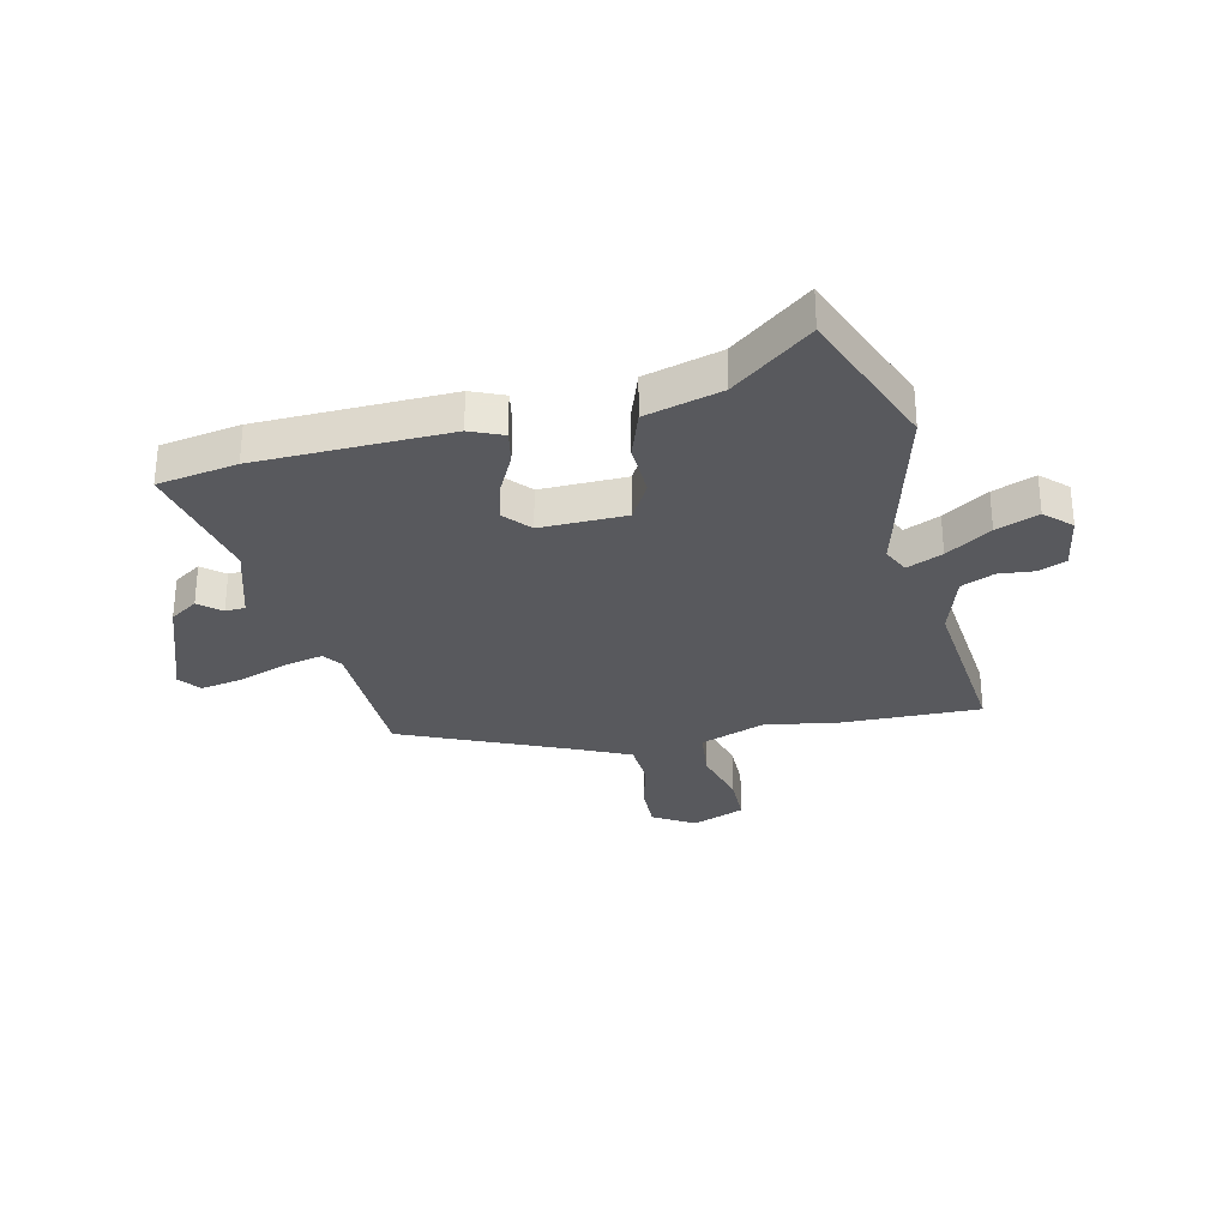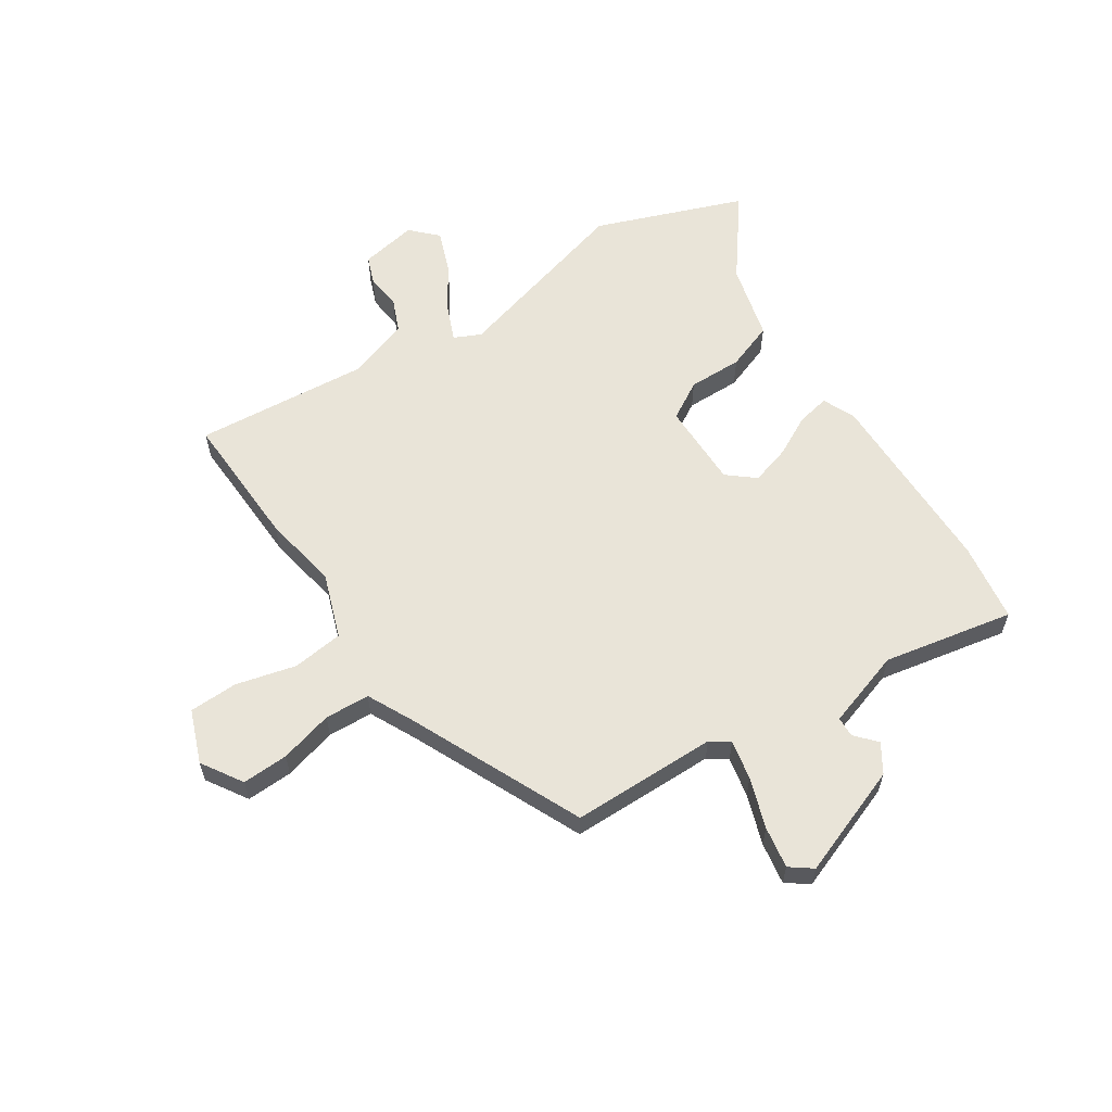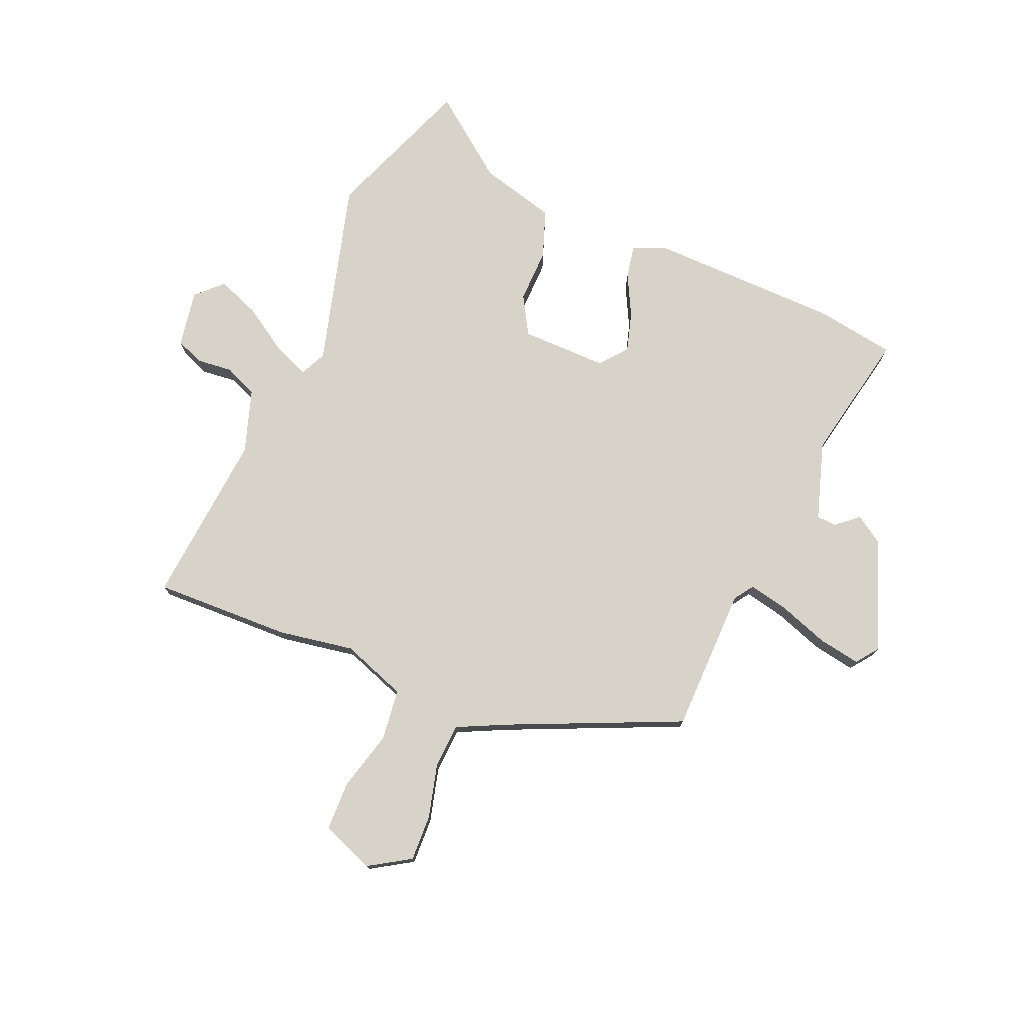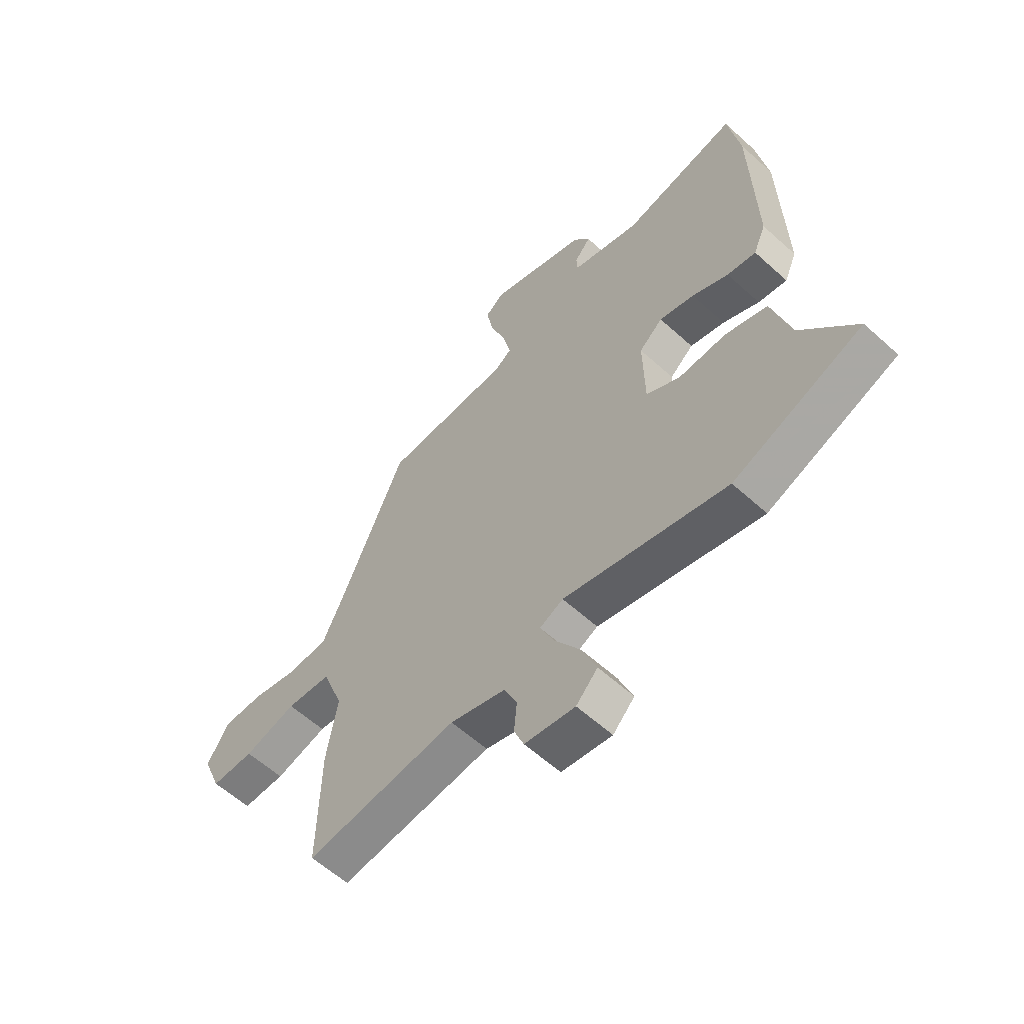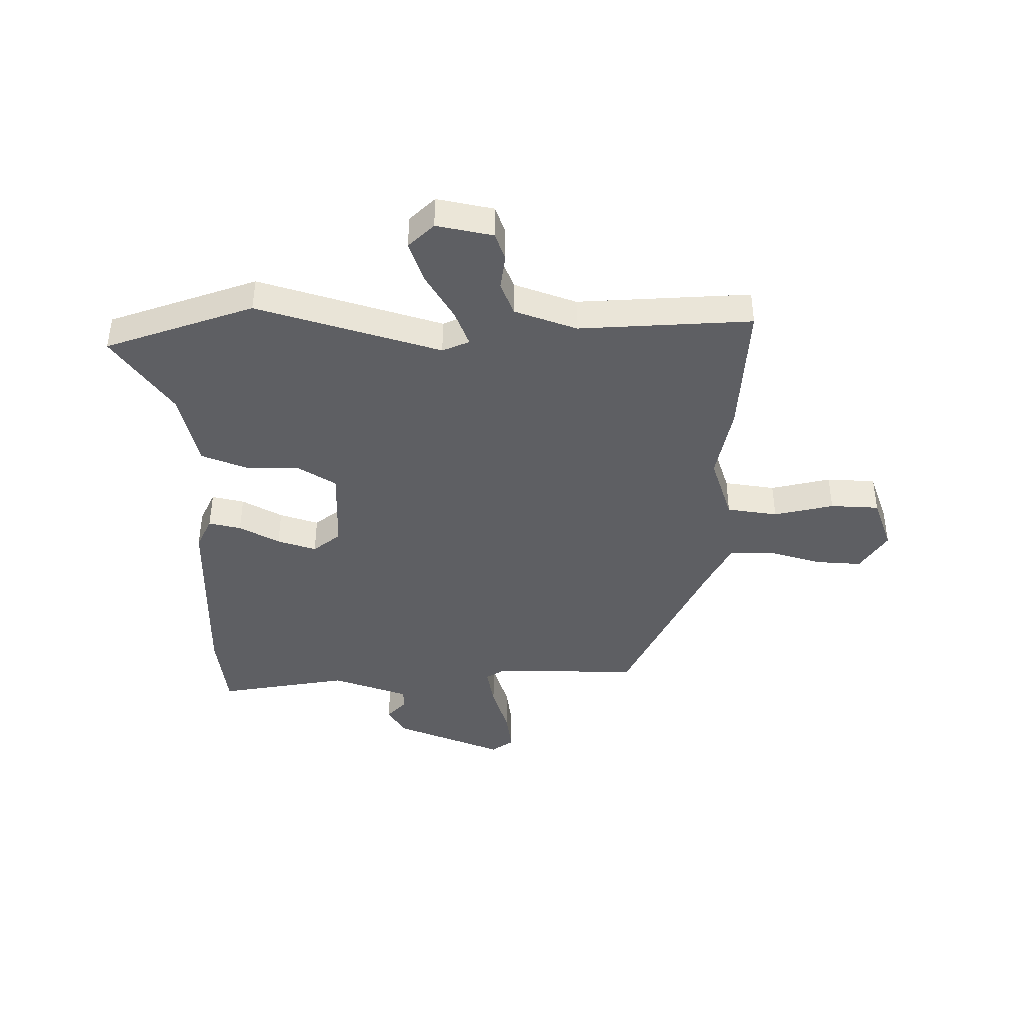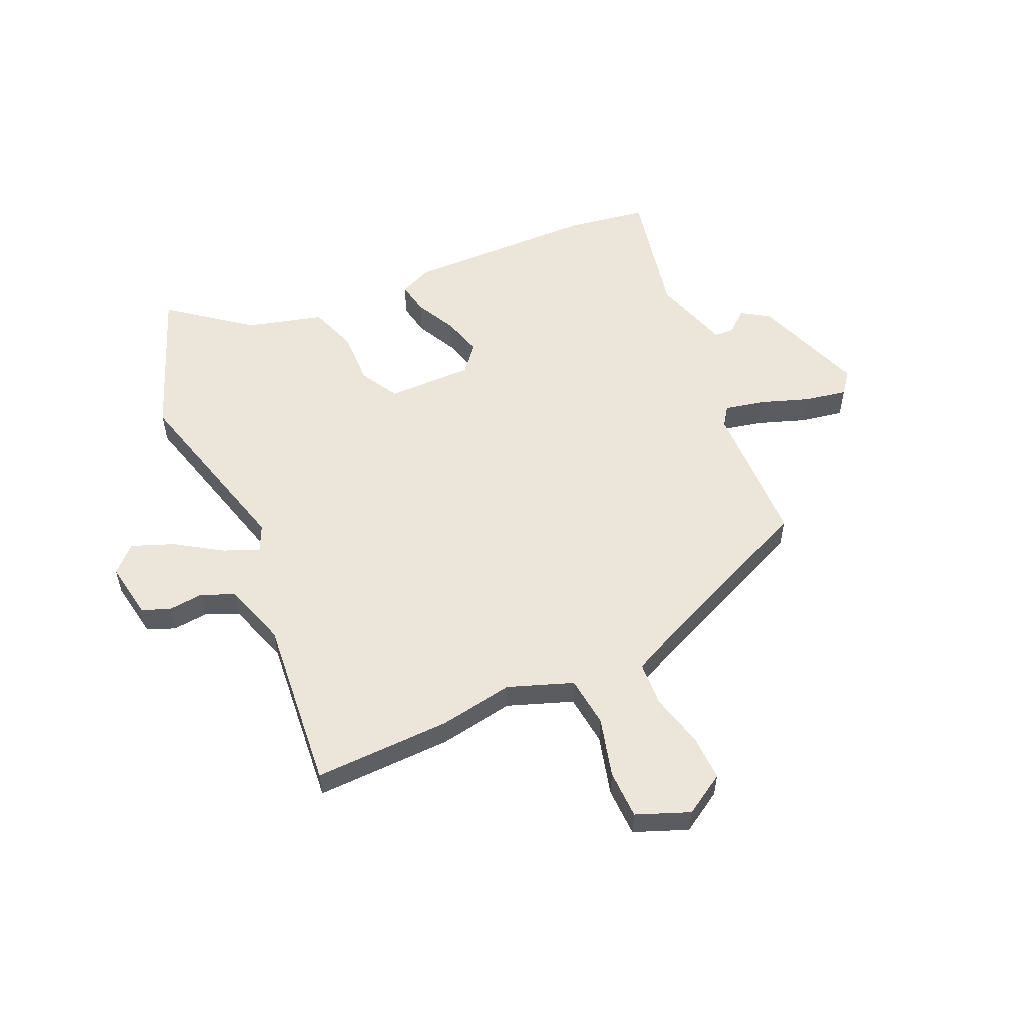
<metadata>
{"format":"obj","ext":"obj","renderer":"f3d","projection":"perspective","resolution":1024,"background":"white","views":[{"elev":-30.1,"azim":102.9,"up":"+Y"},{"elev":59.9,"azim":-34.2,"up":"+Y"},{"elev":76.0,"azim":-67.6,"up":"+Y"},{"elev":-59.3,"azim":47.0,"up":"+Z"},{"elev":-41.8,"azim":177.5,"up":"+Y"},{"elev":55.2,"azim":-114.4,"up":"+Y"}]}
</metadata>
<code>
v 0.487 0.07 0.576
v 0.511 0.07 0.433
v 0.52 0.07 0.089
v 0.495 0.07 0.03
v 0.436 0.07 0.041
v 0.362 0.07 0.078
v 0.291 0.07 0.098
v 0.243 0.07 0.057
v 0.246 0.07 -0.097
v 0.315 0.07 -0.136
v 0.412 0.07 -0.133
v 0.498 0.07 -0.163
v 0.536 0.07 -0.3
v 0.647 0.07 -0.442
v 0.383 0.07 -0.546
v 0.048 0.07 -0.458
v 0 0.07 -0.481
v 0.028 0.07 -0.545
v 0.081 0.07 -0.626
v 0.111 0.07 -0.702
v 0.067 0.07 -0.748
v -0.036 0.07 -0.731
v -0.056 0.07 -0.681
v -0.05 0.07 -0.617
v -0.076 0.07 -0.558
v -0.19 0.07 -0.522
v -0.501 0.07 -0.553
v -0.496 0.07 -0.307
v -0.474 0.07 -0.171
v -0.517 0.07 -0.055
v -0.609 0.07 -0.045
v -0.716 0.07 -0.074
v -0.804 0.07 -0.073
v -0.842 0.07 0.022
v -0.797 0.07 0.096
v -0.714 0.07 0.094
v -0.618 0.07 0.07
v -0.537 0.07 0.075
v -0.496 0.07 0.162
v -0.362 0.07 0.471
v -0.1 0.07 0.477
v -0.066 0.07 0.501
v -0.082 0.07 0.573
v -0.114 0.07 0.662
v -0.128 0.07 0.737
v -0.089 0.07 0.767
v 0.111 0.07 0.695
v 0.144 0.07 0.645
v 0.111 0.07 0.606
v 0.113 0.07 0.57
v 0.253 0.07 0.527
v 0.487 0 0.576
v 0.511 0 0.433
v 0.52 0 0.089
v 0.495 0 0.03
v 0.436 0 0.041
v 0.362 0 0.078
v 0.291 0 0.098
v 0.243 0 0.057
v 0.246 0 -0.097
v 0.315 0 -0.136
v 0.412 0 -0.133
v 0.498 0 -0.163
v 0.536 0 -0.3
v 0.647 0 -0.442
v 0.383 0 -0.546
v 0.048 0 -0.458
v 0 0 -0.481
v 0.028 0 -0.545
v 0.081 0 -0.626
v 0.111 0 -0.702
v 0.067 0 -0.748
v -0.036 0 -0.731
v -0.056 0 -0.681
v -0.05 0 -0.617
v -0.076 0 -0.558
v -0.19 0 -0.522
v -0.501 0 -0.553
v -0.496 0 -0.307
v -0.474 0 -0.171
v -0.517 0 -0.055
v -0.609 0 -0.045
v -0.716 0 -0.074
v -0.804 0 -0.073
v -0.842 0 0.022
v -0.797 0 0.096
v -0.714 0 0.094
v -0.618 0 0.07
v -0.537 0 0.075
v -0.496 0 0.162
v -0.362 0 0.471
v -0.1 0 0.477
v -0.066 0 0.501
v -0.082 0 0.573
v -0.114 0 0.662
v -0.128 0 0.737
v -0.089 0 0.767
v 0.111 0 0.695
v 0.144 0 0.645
v 0.111 0 0.606
v 0.113 0 0.57
v 0.253 0 0.527
f 47 48 49
f 46 47 49
f 45 46 49
f 44 45 49
f 43 44 49
f 42 43 49 50
f 41 42 50 51
f 39 40 41
f 38 39 41 51
f 35 36 37
f 34 35 37
f 33 34 37
f 32 33 37
f 31 32 37
f 30 31 37 38
f 51 1 2
f 38 51 2
f 30 38 2
f 29 30 2
f 28 29 2
f 27 28 2
f 26 27 2
f 22 23 24
f 21 22 24
f 20 21 24
f 19 20 24
f 18 19 24
f 17 18 24 25
f 13 14 15 16
f 12 13 16
f 11 12 16
f 10 11 16
f 9 10 16 17
f 17 25 26
f 9 17 26
f 8 9 26
f 4 5 6
f 3 4 6
f 2 3 6
f 2 6 7
f 8 26 2
f 2 7 8
f 100 99 98
f 100 98 97
f 100 97 96
f 100 96 95
f 100 95 94
f 101 100 94 93
f 102 101 93 92
f 92 91 90
f 102 92 90 89
f 88 87 86
f 88 86 85
f 88 85 84
f 88 84 83
f 88 83 82
f 89 88 82 81
f 53 52 102
f 53 102 89
f 53 89 81
f 53 81 80
f 53 80 79
f 53 79 78
f 53 78 77
f 75 74 73
f 75 73 72
f 75 72 71
f 75 71 70
f 75 70 69
f 76 75 69 68
f 67 66 65 64
f 67 64 63
f 67 63 62
f 67 62 61
f 68 67 61 60
f 77 76 68
f 77 68 60
f 77 60 59
f 57 56 55
f 57 55 54
f 57 54 53
f 58 57 53
f 53 77 59
f 59 58 53
f 1 52 53 2
f 2 53 54 3
f 3 54 55 4
f 4 55 56 5
f 5 56 57 6
f 6 57 58 7
f 7 58 59 8
f 8 59 60 9
f 9 60 61 10
f 10 61 62 11
f 11 62 63 12
f 12 63 64 13
f 13 64 65 14
f 14 65 66 15
f 15 66 67 16
f 16 67 68 17
f 17 68 69 18
f 18 69 70 19
f 19 70 71 20
f 20 71 72 21
f 21 72 73 22
f 22 73 74 23
f 23 74 75 24
f 24 75 76 25
f 25 76 77 26
f 26 77 78 27
f 27 78 79 28
f 28 79 80 29
f 29 80 81 30
f 30 81 82 31
f 31 82 83 32
f 32 83 84 33
f 33 84 85 34
f 34 85 86 35
f 35 86 87 36
f 36 87 88 37
f 37 88 89 38
f 38 89 90 39
f 39 90 91 40
f 40 91 92 41
f 41 92 93 42
f 42 93 94 43
f 43 94 95 44
f 44 95 96 45
f 45 96 97 46
f 46 97 98 47
f 47 98 99 48
f 48 99 100 49
f 49 100 101 50
f 50 101 102 51
f 51 102 52 1

</code>
